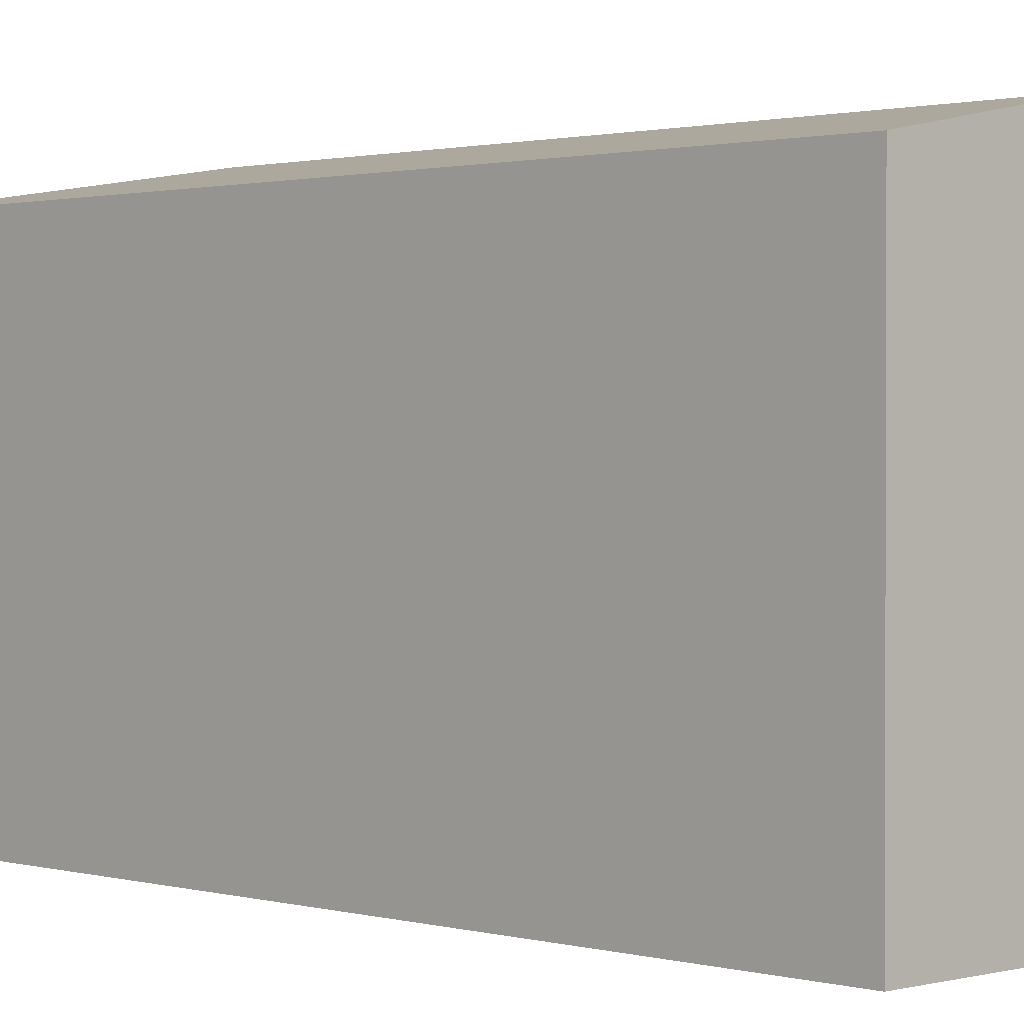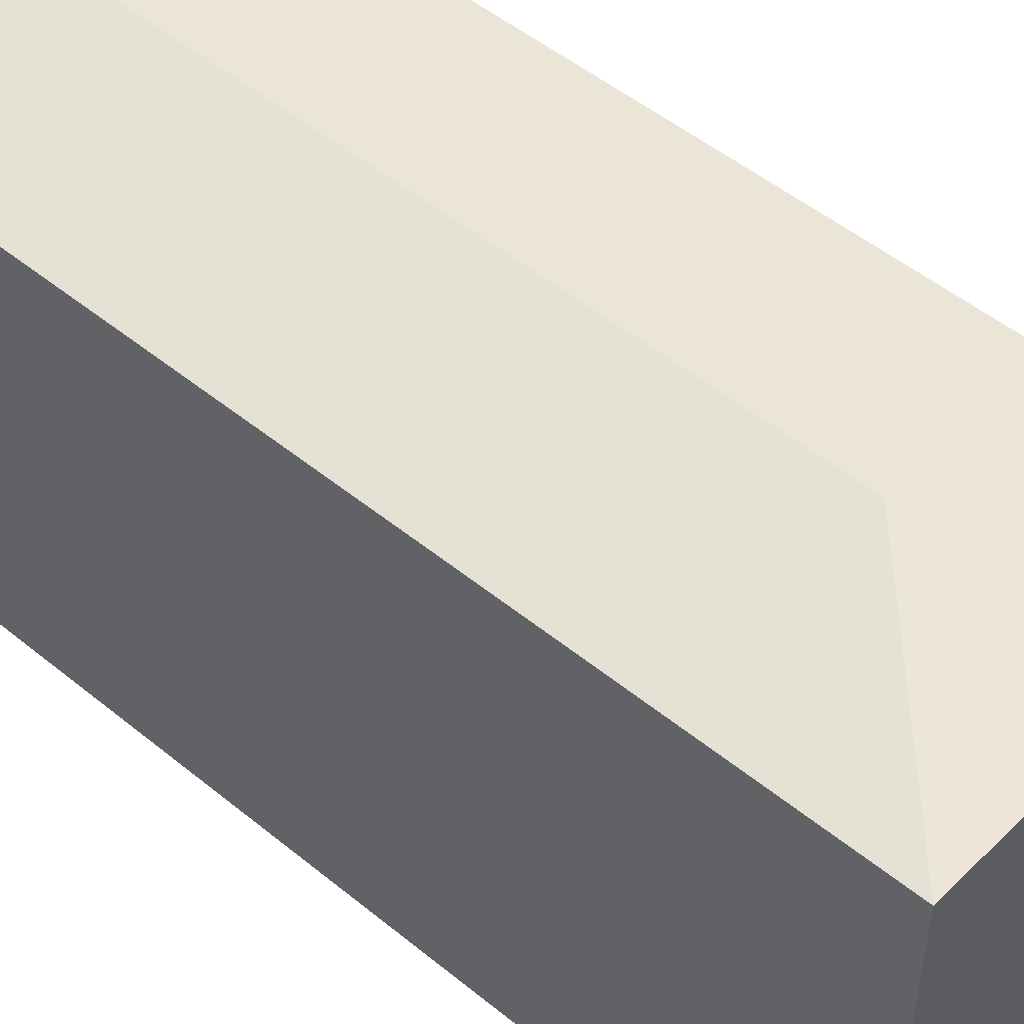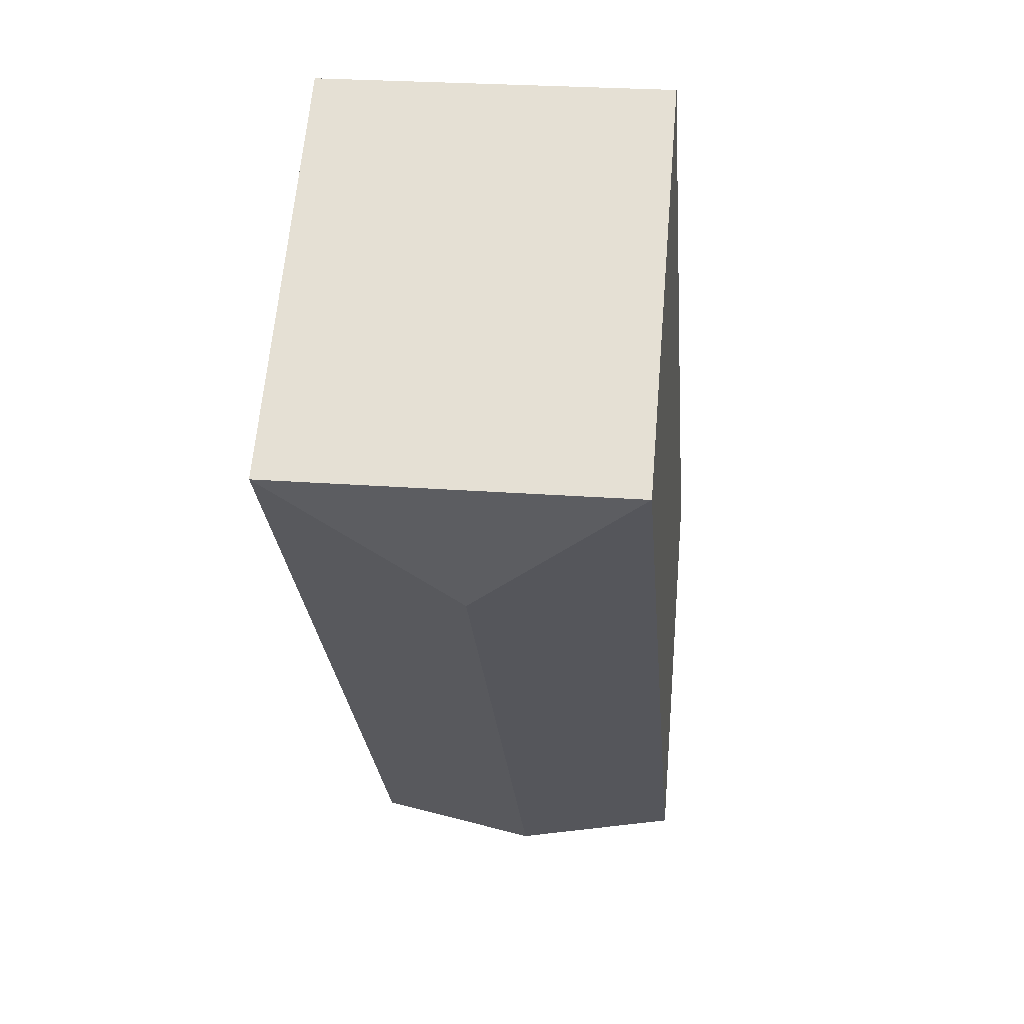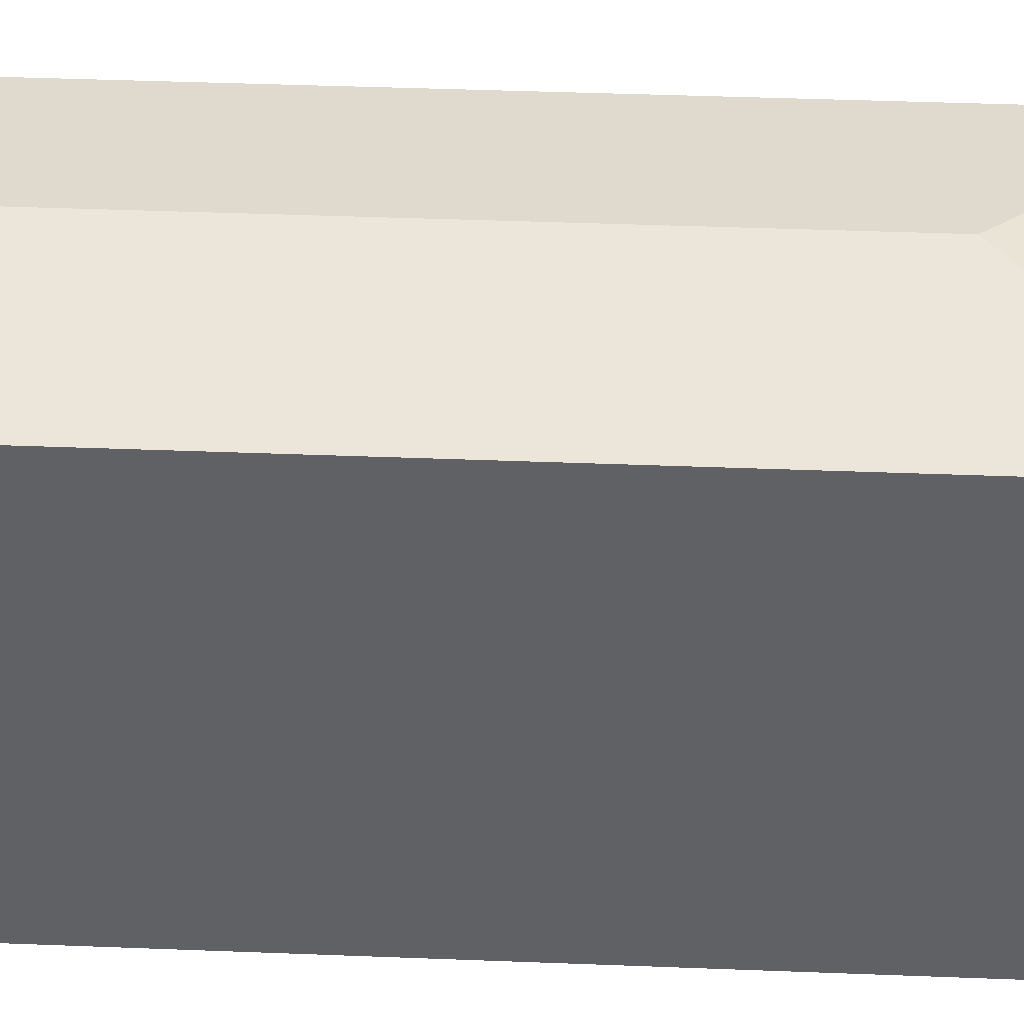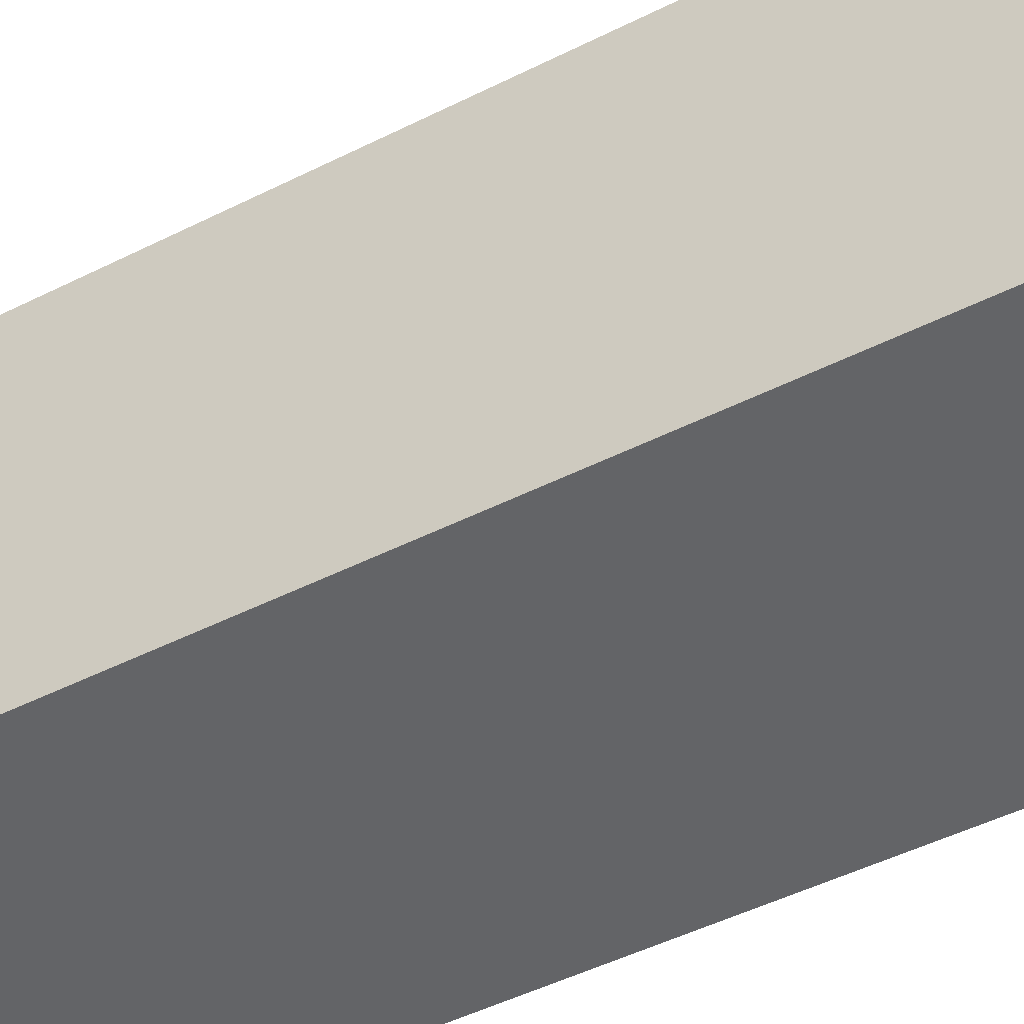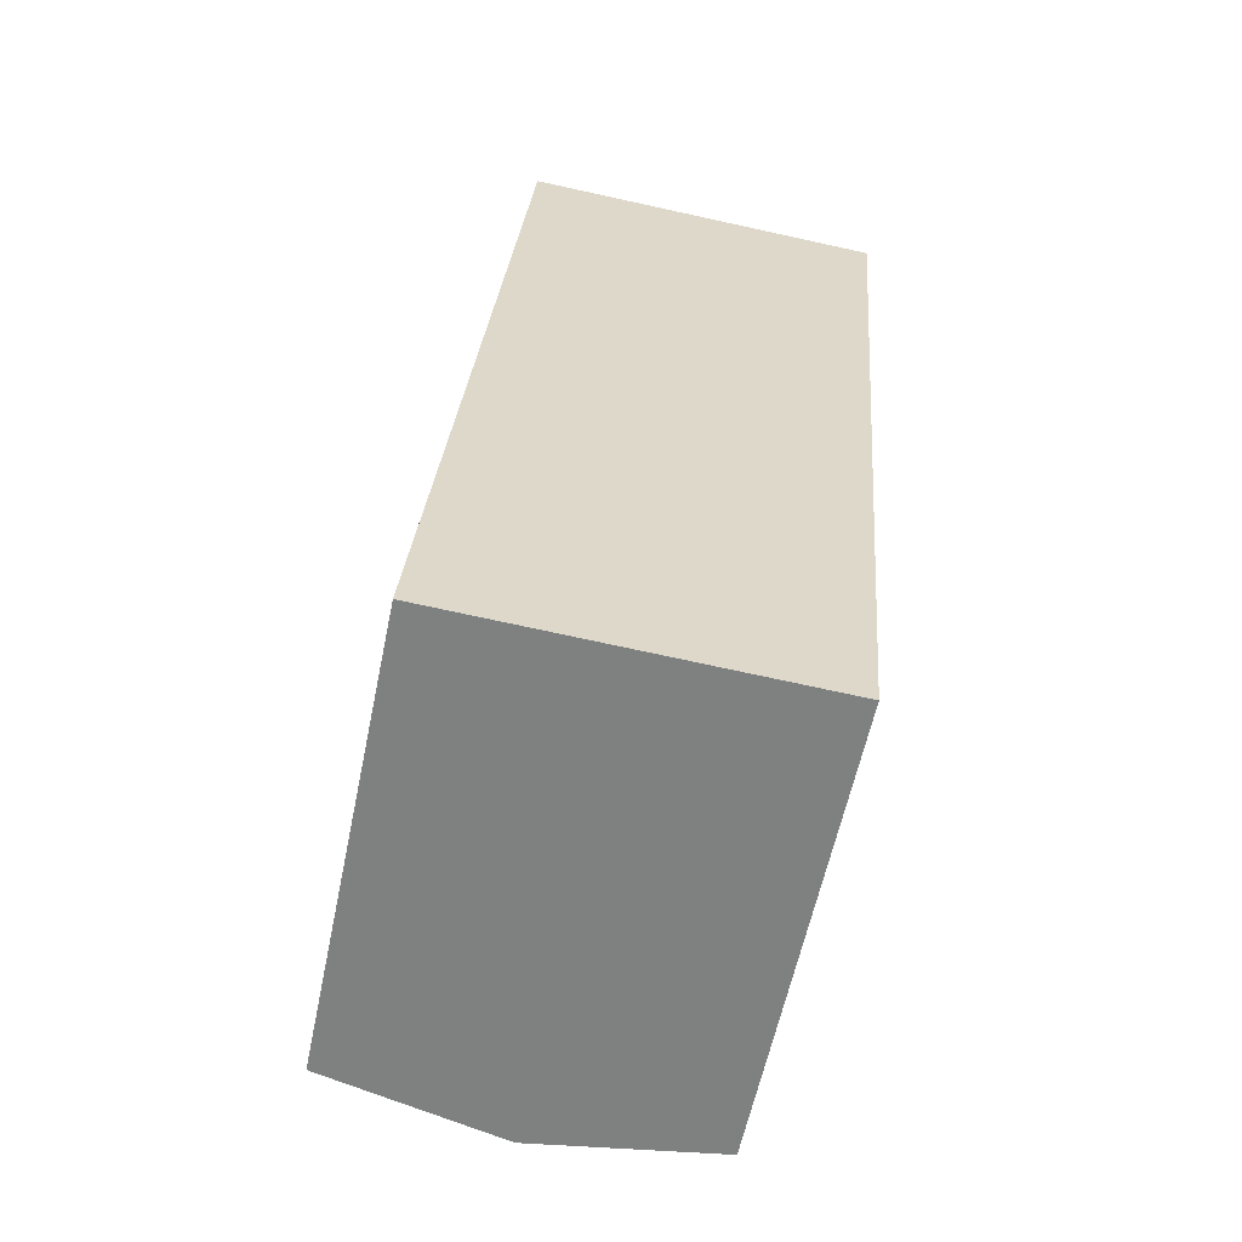
<metadata>
{"format":"obj","ext":"obj","renderer":"f3d","projection":"perspective","resolution":1024,"background":"white","views":[{"elev":1.2,"azim":139.9,"up":"+Y"},{"elev":50.7,"azim":-43.5,"up":"+Y"},{"elev":63.8,"azim":-175.1,"up":"+Z"},{"elev":43.1,"azim":-82.6,"up":"+Y"},{"elev":-51.2,"azim":-56.9,"up":"+Y"},{"elev":-59.7,"azim":-11.8,"up":"+Z"}]}
</metadata>
<code>
v  9.111 -1.153e-15 18.83
v  1.608 9.42 19.26
v  1.608 -1.179e-15 19.26
v  9.111 9.42 18.83
v  0 0 0
v  0.0002011 9.42 -0.0002978
v  7.503 2.585e-17 -0.4221
v  7.503 9.42 -0.4224
v  3.752 10.12 -0.2114
v  5.047 10.12 15.3
g defaultobject
f 1 2 3
f 2 1 4
f 2 5 3
f 5 2 6
f 6 7 5
f 7 6 8
f 8 6 9
f 7 4 1
f 4 7 8
f 10 2 4
f 9 2 10
f 2 9 6
f 8 10 4
f 10 8 9
f 3 7 1
f 7 3 5

</code>
